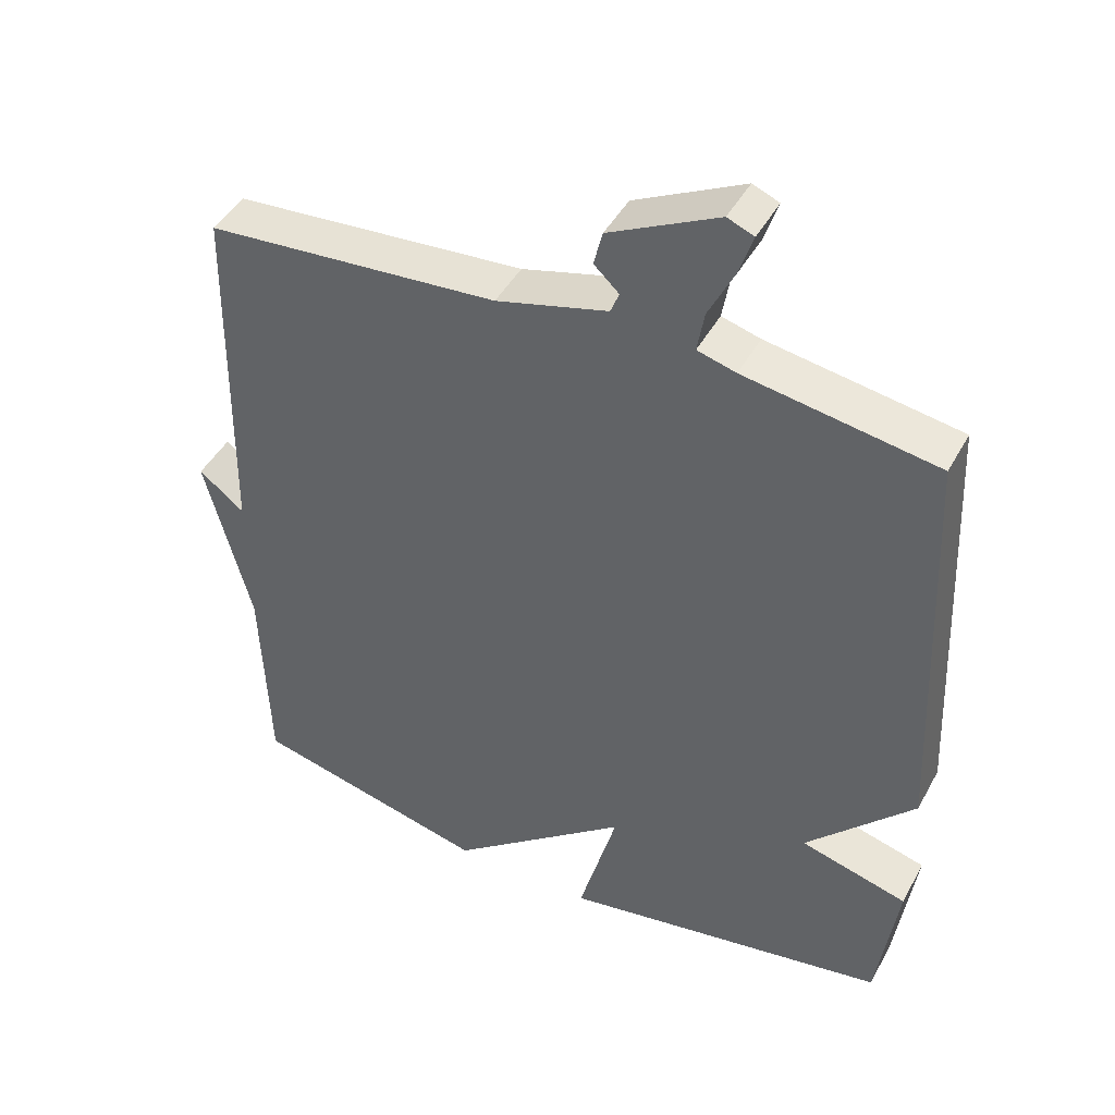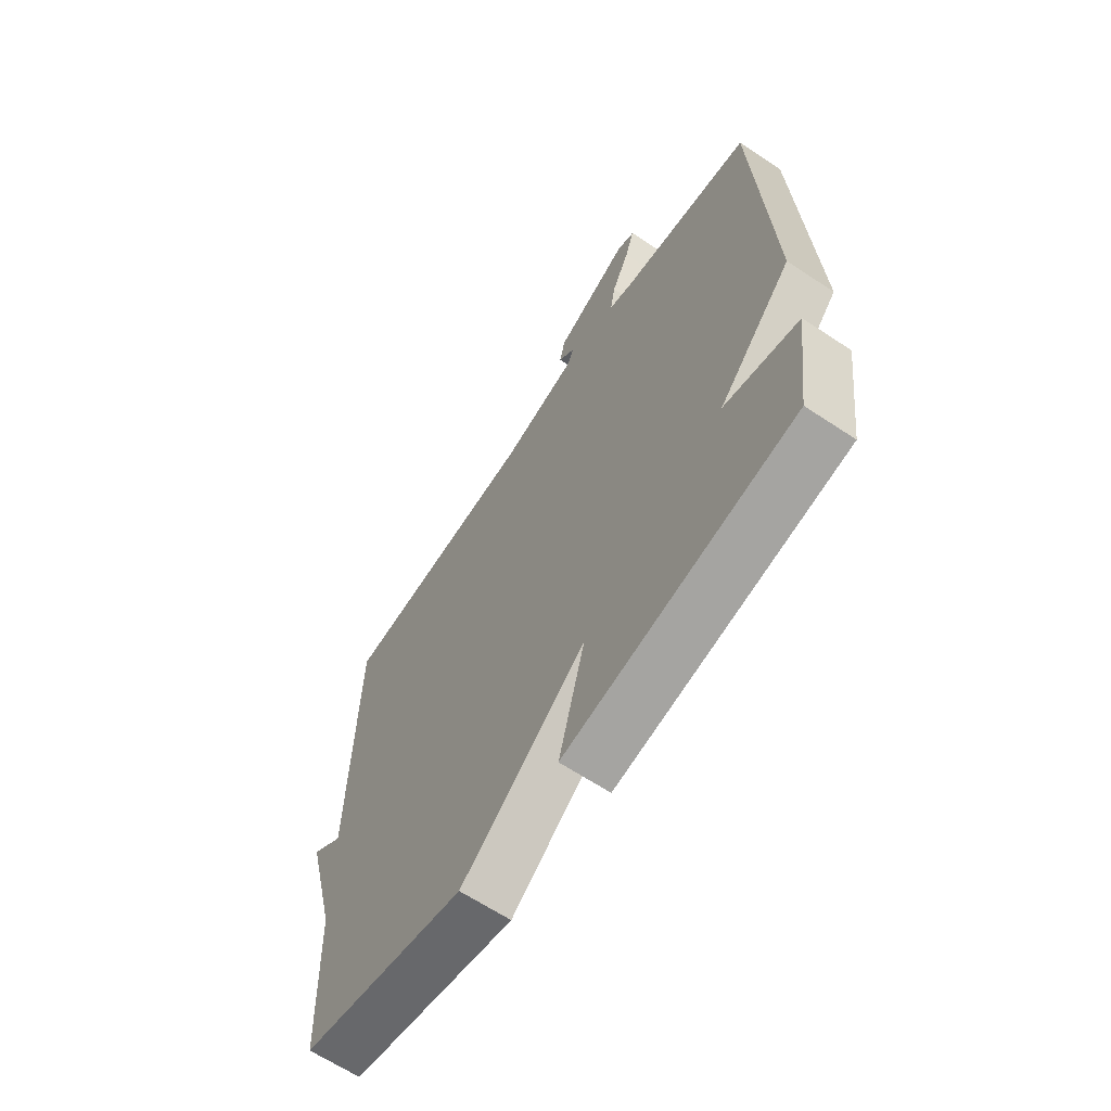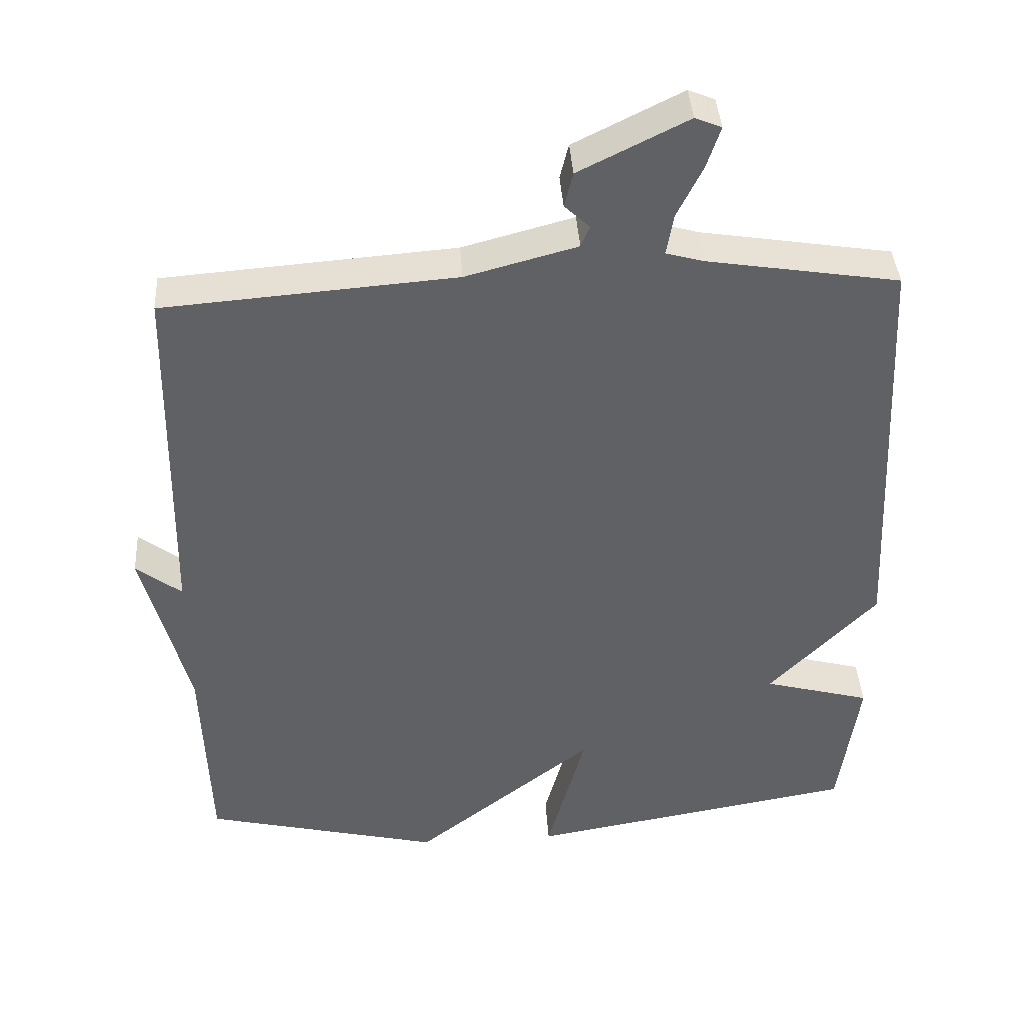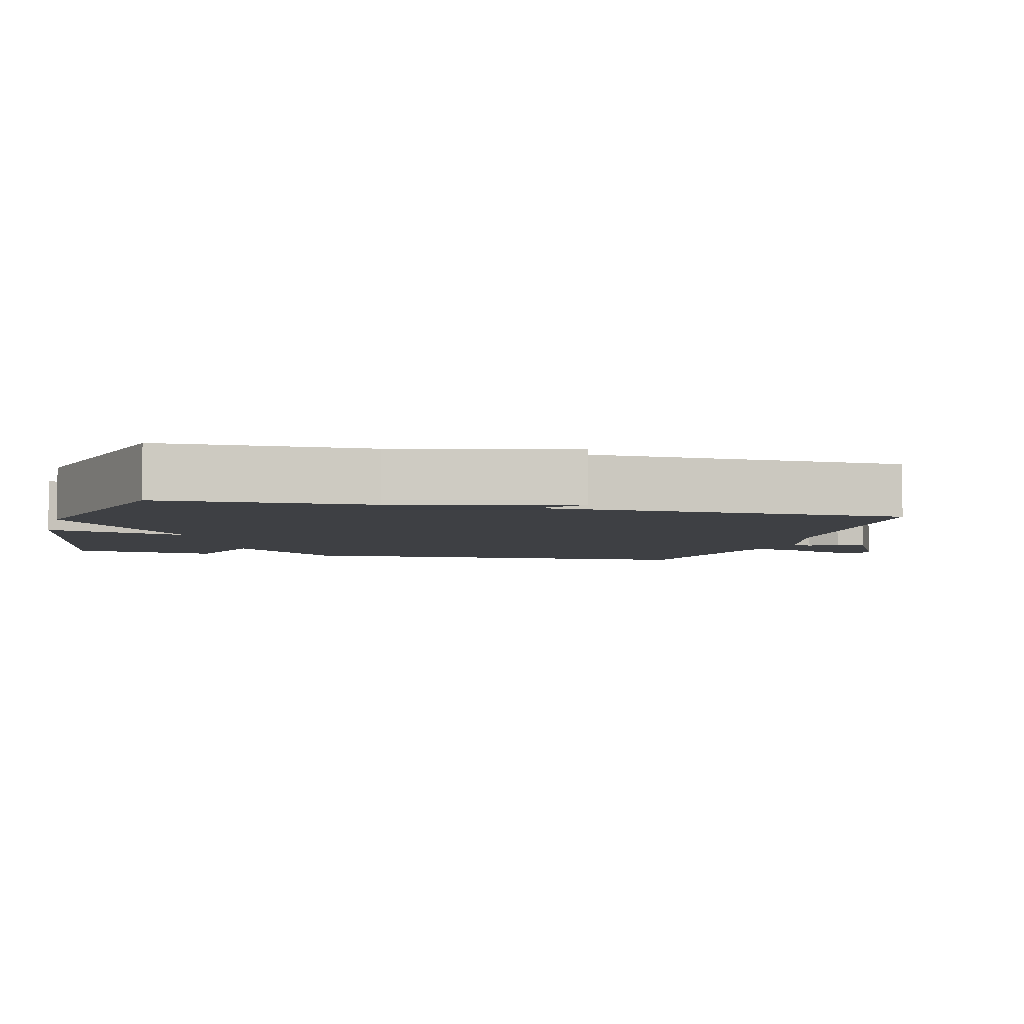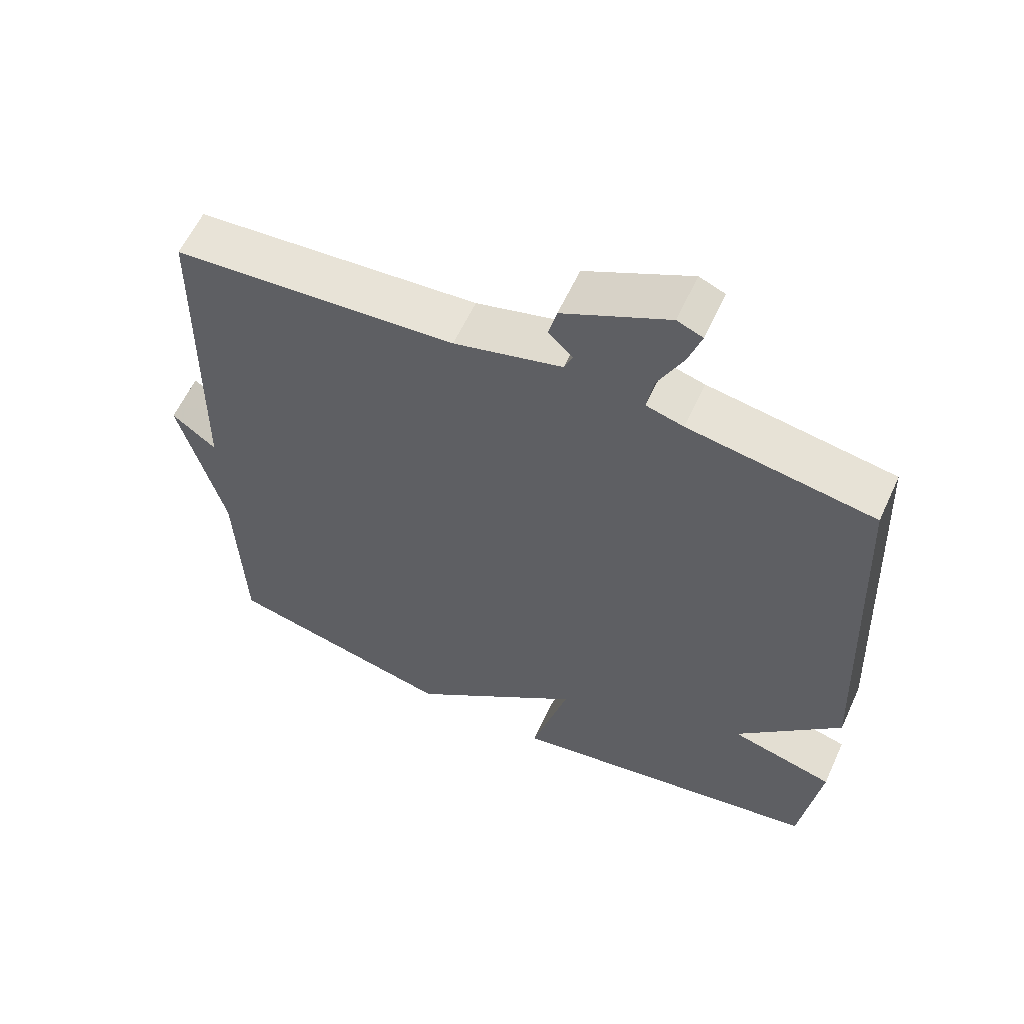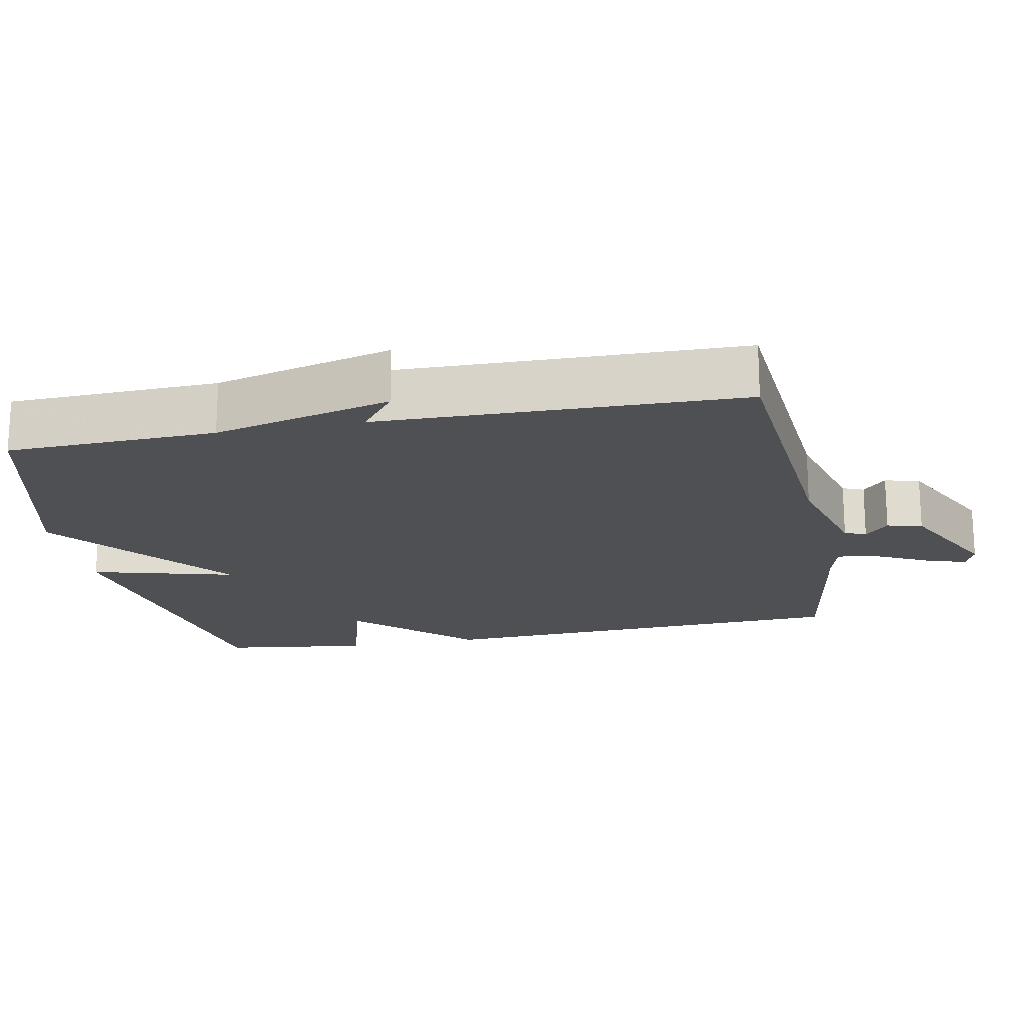
<metadata>
{"format":"obj","ext":"obj","renderer":"f3d","projection":"perspective","resolution":1024,"background":"white","views":[{"elev":44.9,"azim":27.2,"up":"+Z"},{"elev":-64.7,"azim":56.2,"up":"+Z"},{"elev":40.3,"azim":-3.7,"up":"+Z"},{"elev":-4.6,"azim":-104.8,"up":"+Y"},{"elev":59.9,"azim":24.6,"up":"+Z"},{"elev":-18.9,"azim":-78.9,"up":"+Y"}]}
</metadata>
<code>
v -0.5 0.07 -0.5
v -0.51 0.07 -0.207
v -0.574 0.07 0.043
v -0.51 0.07 -0.007
v -0.5 0.07 0.5
v -0.091 0.07 0.532
v 0.065 0.07 0.574
v 0.077 0.07 0.604
v 0.042 0.07 0.637
v 0.054 0.07 0.686
v 0.206 0.07 0.762
v 0.243 0.07 0.747
v 0.224 0.07 0.689
v 0.188 0.07 0.616
v 0.178 0.07 0.558
v 0.232 0.07 0.543
v 0.5 0.07 0.5
v 0.528 0.07 -0.093
v 0.377 0.07 -0.252
v 0.528 0.07 -0.293
v 0.5 0.07 -0.5
v 0.035 0.07 -0.581
v 0.089 0.07 -0.38
v -0.165 0.07 -0.581
v -0.5 0 -0.5
v -0.51 0 -0.207
v -0.574 0 0.043
v -0.51 0 -0.007
v -0.5 0 0.5
v -0.091 0 0.532
v 0.065 0 0.574
v 0.077 0 0.604
v 0.042 0 0.637
v 0.054 0 0.686
v 0.206 0 0.762
v 0.243 0 0.747
v 0.224 0 0.689
v 0.188 0 0.616
v 0.178 0 0.558
v 0.232 0 0.543
v 0.5 0 0.5
v 0.528 0 -0.093
v 0.377 0 -0.252
v 0.528 0 -0.293
v 0.5 0 -0.5
v 0.035 0 -0.581
v 0.089 0 -0.38
v -0.165 0 -0.581
f 23 24 1 2
f 21 22 23
f 20 21 23
f 19 20 23
f 19 23 2
f 18 19 2
f 17 18 2
f 16 17 2
f 15 16 2
f 14 15 2
f 12 13 14
f 11 12 14
f 10 11 14
f 9 10 14
f 8 9 14
f 7 8 14
f 7 14 2
f 6 7 2
f 4 5 6 2
f 2 3 4
f 26 25 48 47
f 47 46 45
f 47 45 44
f 47 44 43
f 26 47 43
f 26 43 42
f 26 42 41
f 26 41 40
f 26 40 39
f 26 39 38
f 38 37 36
f 38 36 35
f 38 35 34
f 38 34 33
f 38 33 32
f 38 32 31
f 26 38 31
f 26 31 30
f 26 30 29 28
f 28 27 26
f 1 25 26 2
f 2 26 27 3
f 3 27 28 4
f 4 28 29 5
f 5 29 30 6
f 6 30 31 7
f 7 31 32 8
f 8 32 33 9
f 9 33 34 10
f 10 34 35 11
f 11 35 36 12
f 12 36 37 13
f 13 37 38 14
f 14 38 39 15
f 15 39 40 16
f 16 40 41 17
f 17 41 42 18
f 18 42 43 19
f 19 43 44 20
f 20 44 45 21
f 21 45 46 22
f 22 46 47 23
f 23 47 48 24
f 24 48 25 1

</code>
